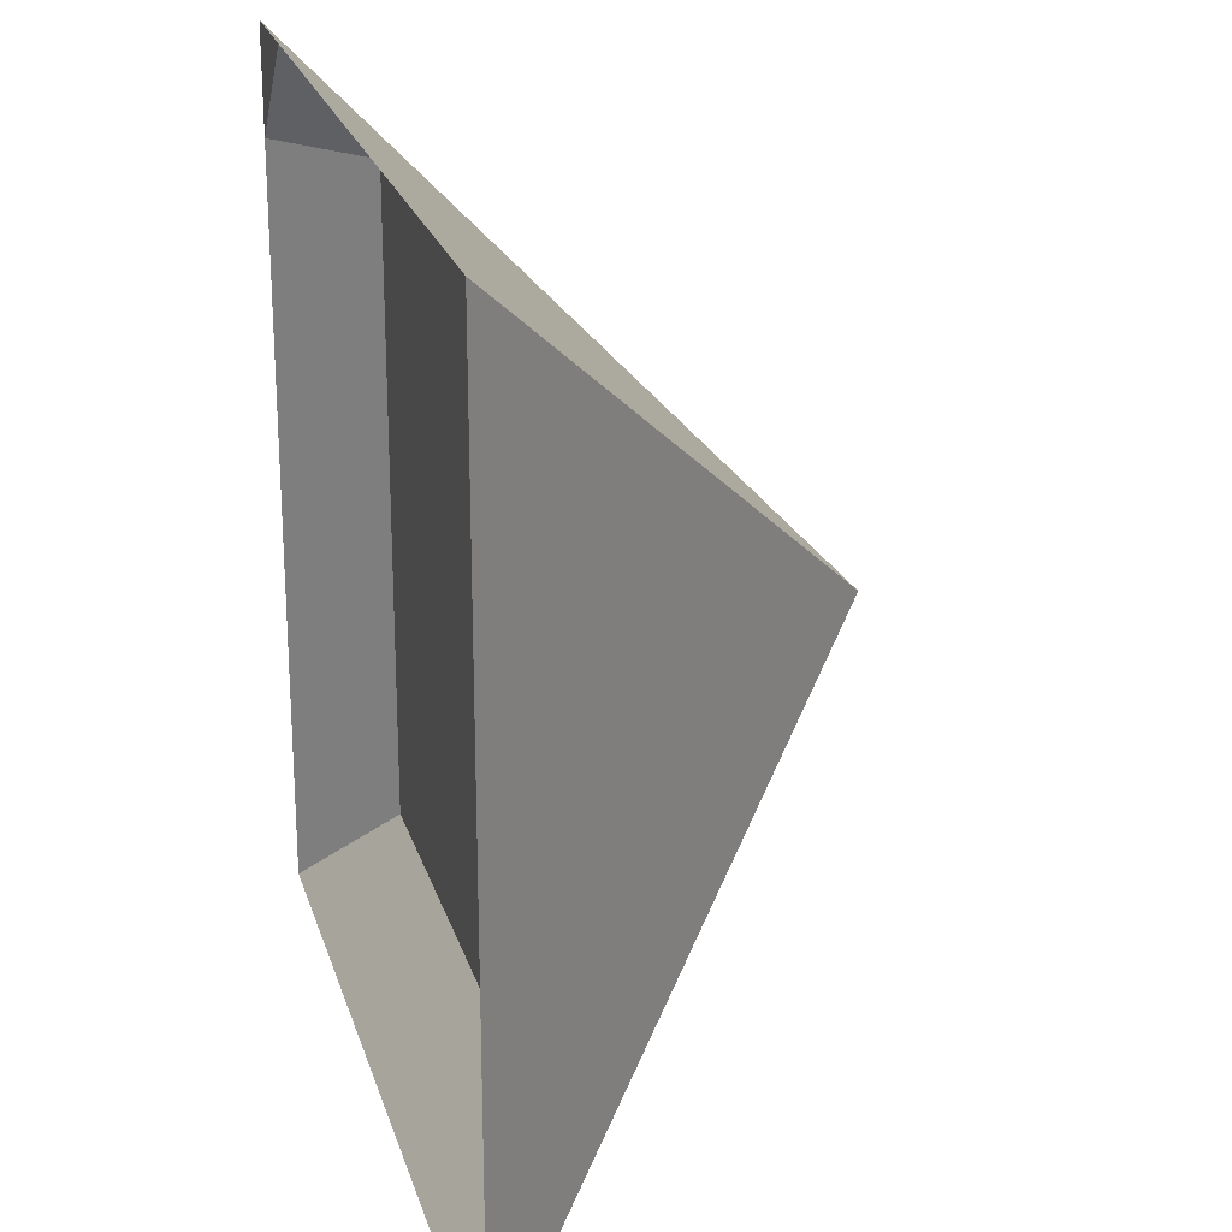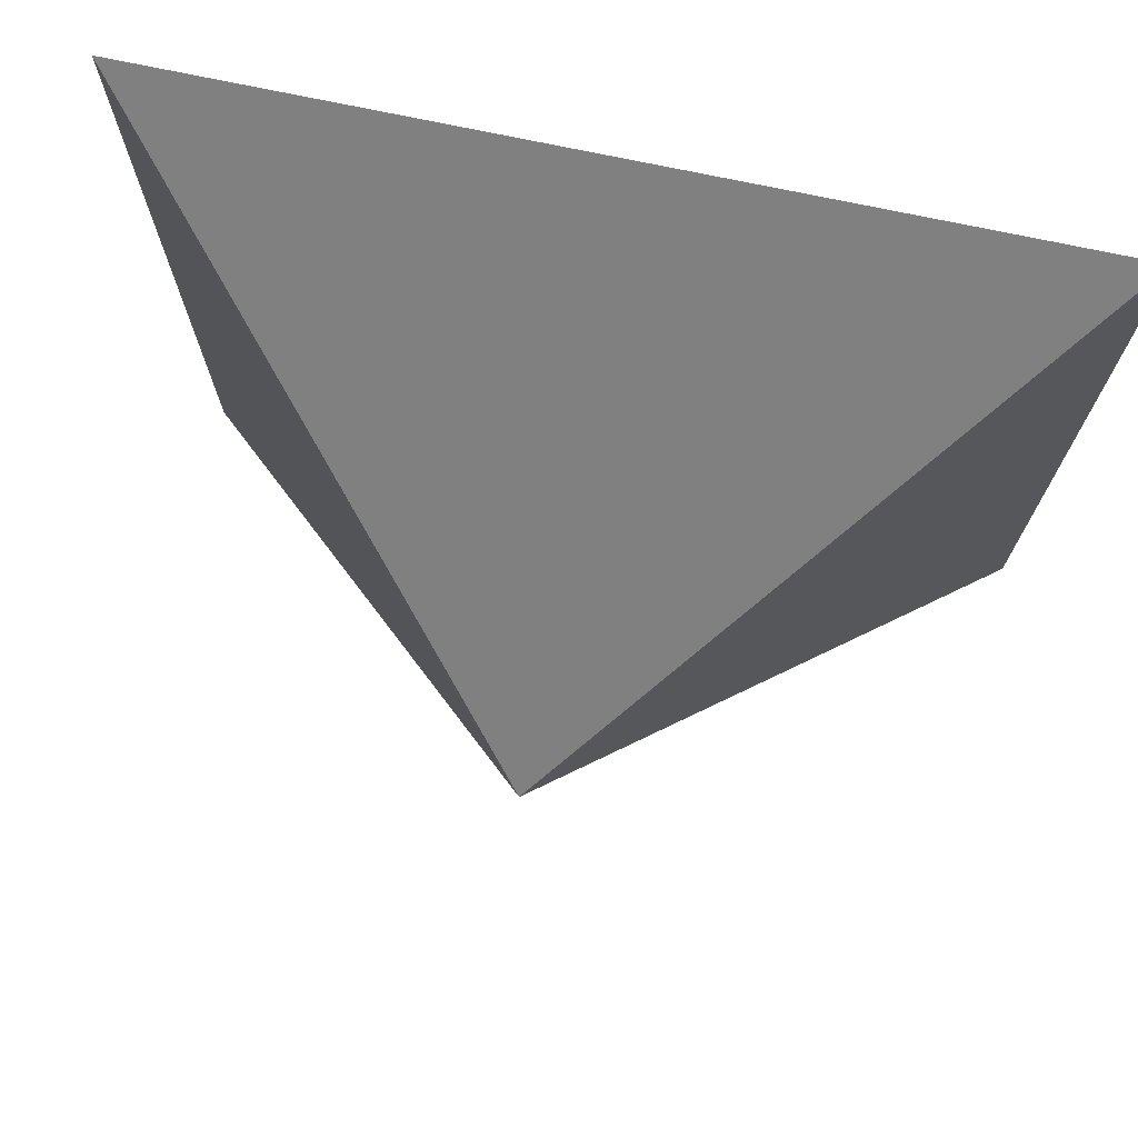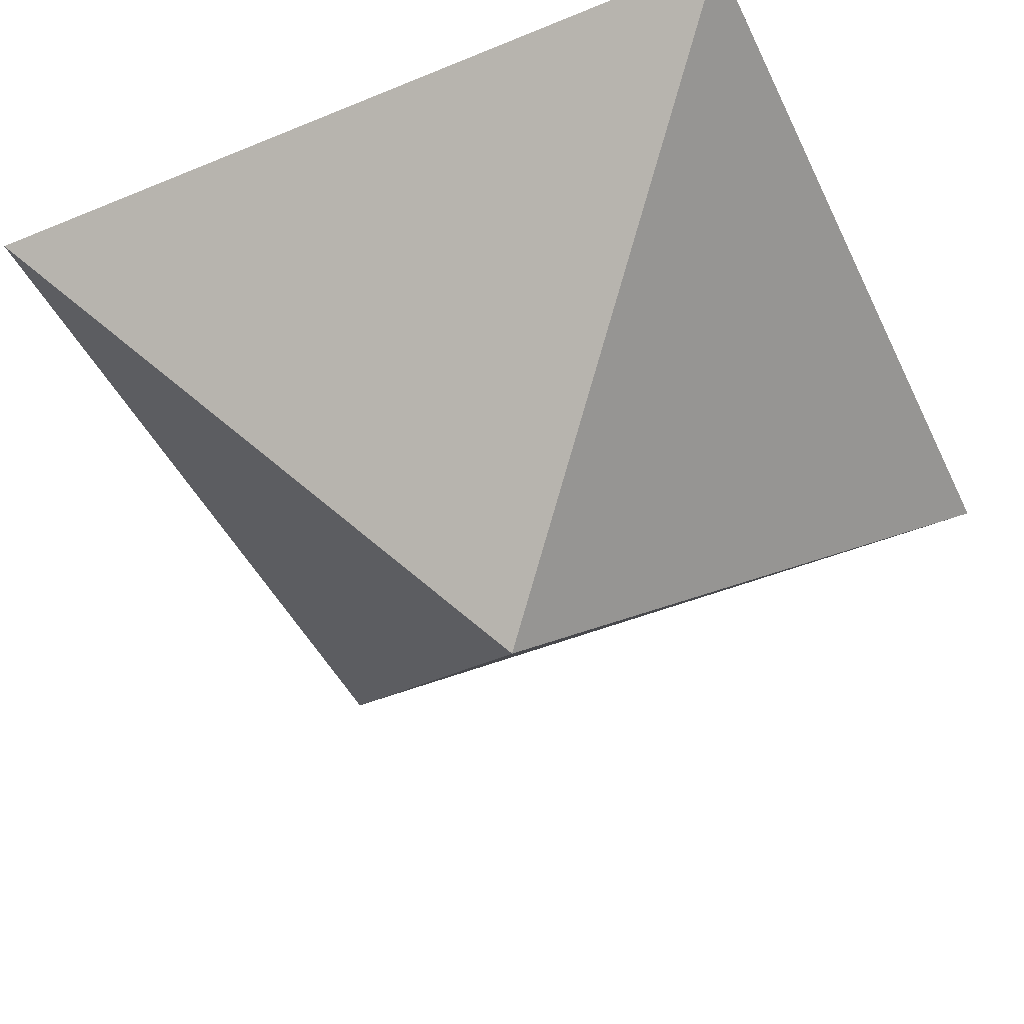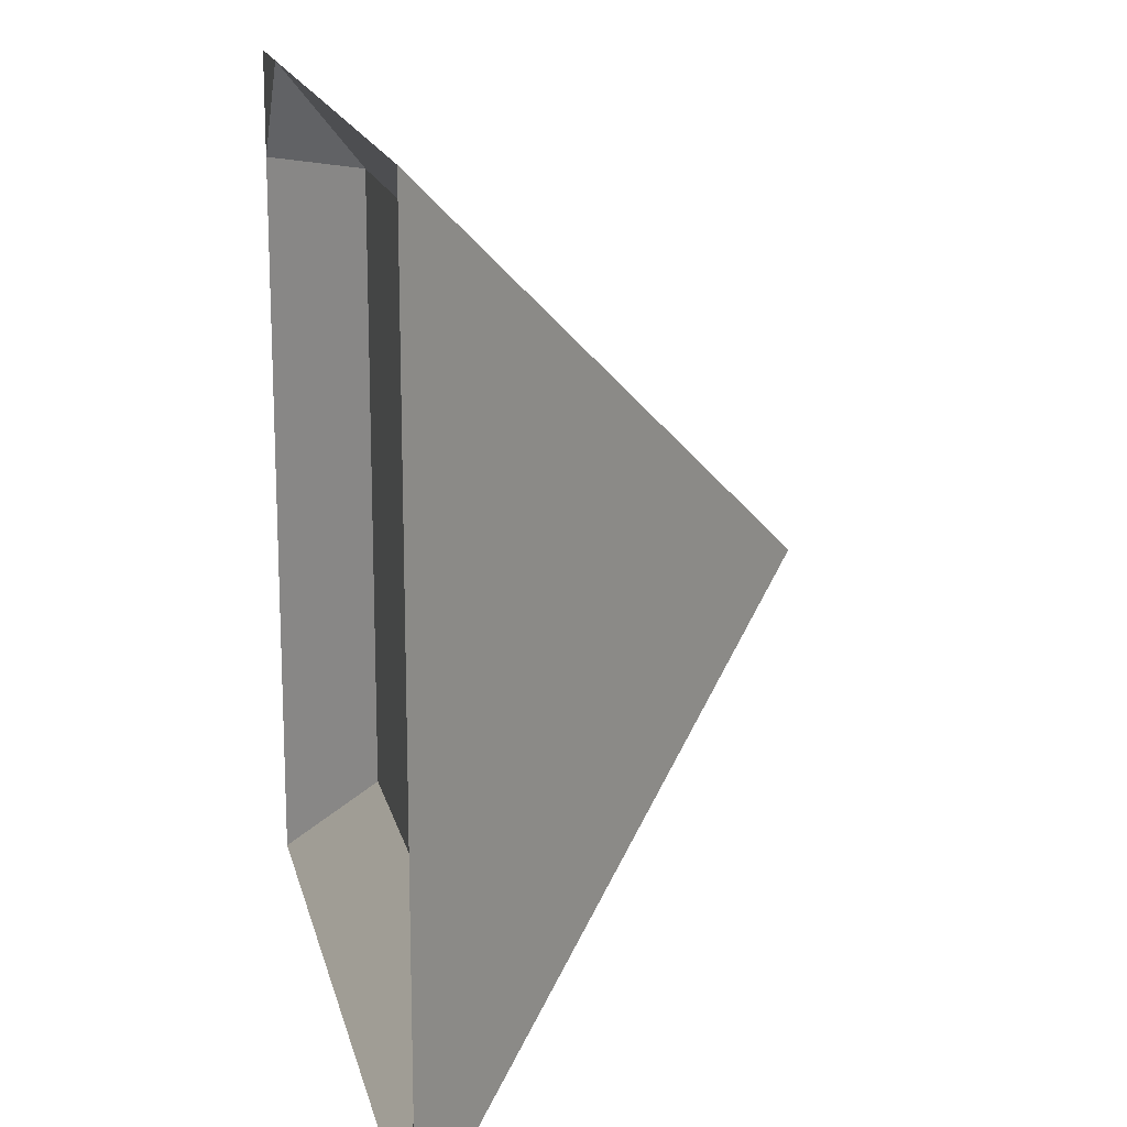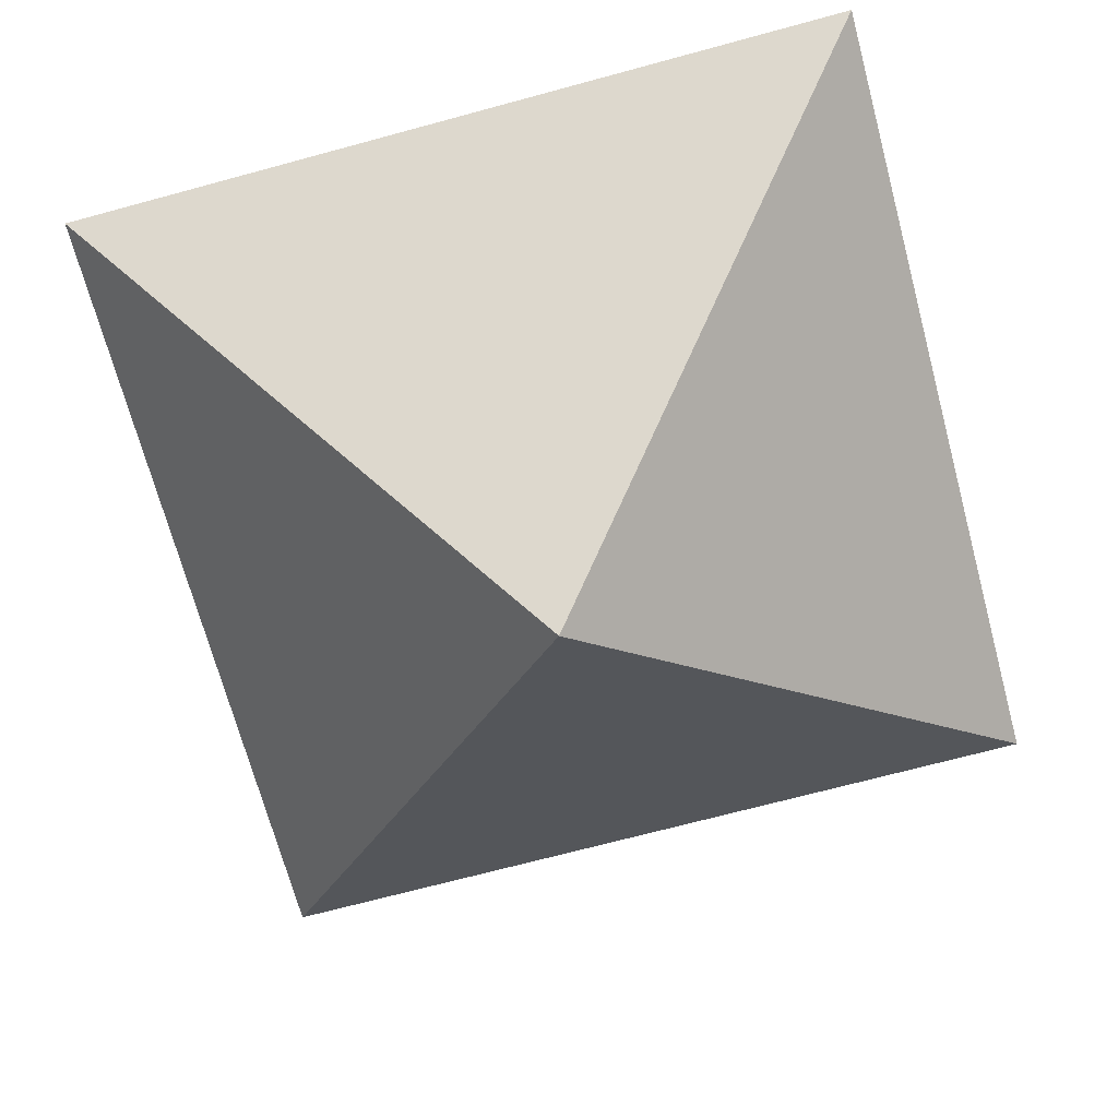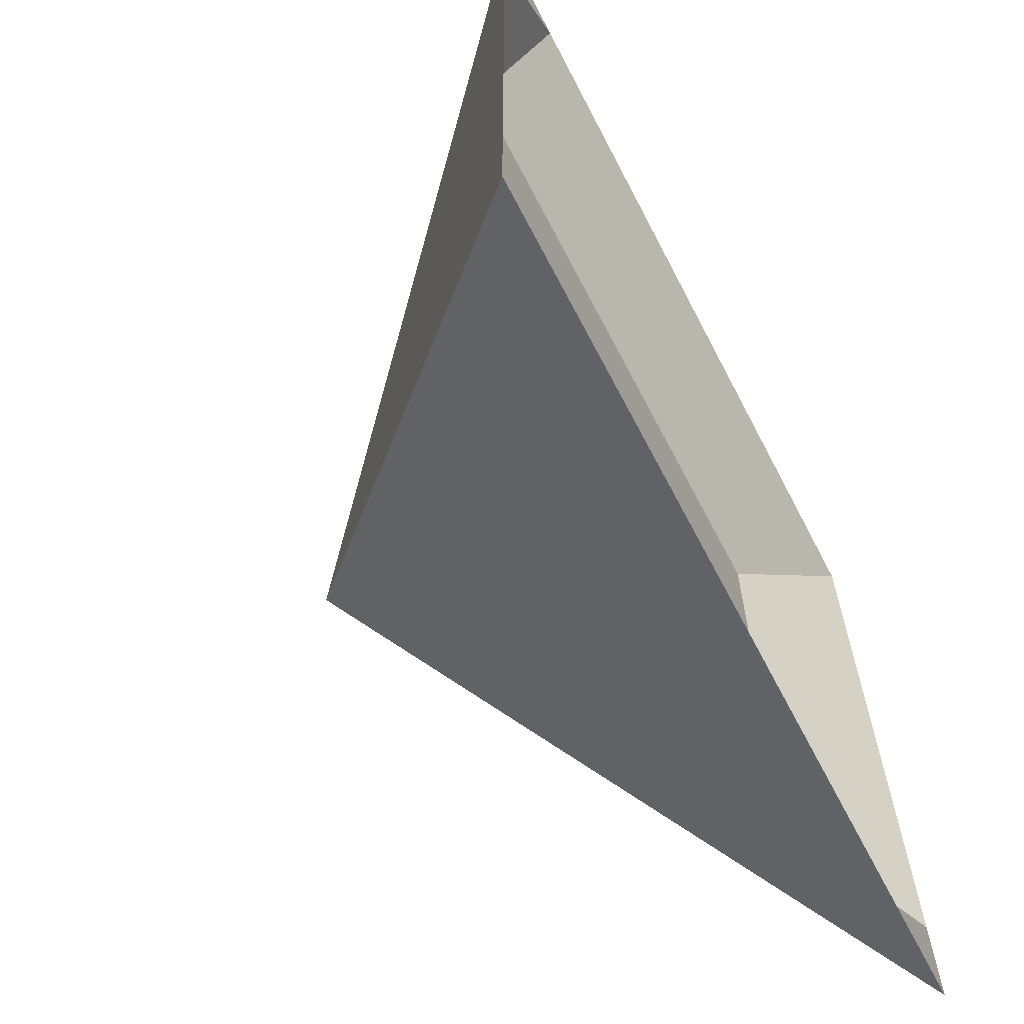
<metadata>
{"format":"obj","ext":"obj","renderer":"f3d","projection":"perspective","resolution":1024,"background":"white","views":[{"elev":22.5,"azim":74.9,"up":"+Y"},{"elev":74.2,"azim":-168.1,"up":"+Y"},{"elev":-46.3,"azim":-155.0,"up":"+Z"},{"elev":16.2,"azim":77.6,"up":"+Y"},{"elev":-70.3,"azim":105.1,"up":"+Z"},{"elev":-65.5,"azim":-62.5,"up":"+Y"}]}
</metadata>
<code>
o Bottom.001
v 0 0 -400.8
v -500 -500 99.97
v 500 -500 99.97
f 1 3 2
o Ground.001.001
v -500 -500 99.97
v -250 -500 99.97
v -500 -250 99.97
v -250 -250 -6.8e-05
v -375 -500 99.97
v -500 -375 99.97
v -375 -375 -6.8e-05
v -250 -375 -6.8e-05
v -375 -250 -6.8e-05
f 7 10 11
f 7 12 10
f 10 9 4
f 10 12 9
f 12 6 9
f 11 8 5
f 11 10 8
f 10 4 8
o Bottom.002
v 0 0 -400.8
v 500 500 99.97
v 500 -500 99.97
f 13 14 15
o Bottom.003
v 0 0 -400.8
v -500 500 99.97
v 500 500 99.97
f 16 17 18
o Bottom.004
v 0 0 -400.8
v -500 500 99.97
v -500 -500 99.97
f 19 21 20
o Ground.002.001
v 0 0 -6.8e-05
v 250 250 -6.8e-05
v 0 250 -6.8e-05
v 250 0 -6.8e-05
v 125 0 -6.8e-05
v 125 125 -6.8e-05
v 0 125 -6.8e-05
v 125 250 -6.8e-05
v 250 125 -6.8e-05
f 23 29 27
f 23 27 30
f 30 26 25
f 30 27 26
f 27 22 26
f 27 28 22
f 27 29 28
f 29 24 28
o Ground.003.001
v 0 -500 99.97
v 250 -500 99.97
v 250 -250 -6.8e-05
v 0 -250 -6.8e-05
v 125 -500 99.97
v 125 -375 -6.8e-05
v 0 -375 -6.8e-05
v 125 -250 -6.8e-05
v 250 -375 -6.8e-05
f 33 38 36
f 33 36 39
f 39 35 32
f 39 36 35
f 36 31 35
f 36 37 31
f 36 38 37
f 38 34 37
o Ground.004.001
v -500 0 99.97
v -500 250 99.97
v -250 0 -6.8e-05
v -250 250 -6.8e-05
v -375 0 -6.8e-05
v -500 125 99.97
v -375 125 -6.8e-05
v -375 250 -6.8e-05
v -250 125 -6.8e-05
f 43 47 46
f 42 48 44
f 44 46 40
f 44 48 46
f 48 43 46
f 46 45 40
f 46 47 45
f 47 41 45
o Ground.001.002
v 0 -500 99.97
v -250 -500 99.97
v -250 -250 -6.8e-05
v 0 -250 -6.8e-05
v -125 -500 99.97
v 0 -375 -6.8e-05
v -125 -375 -6.8e-05
v -125 -250 -6.8e-05
v -250 -375 -6.8e-05
f 52 55 54
f 52 56 55
f 55 57 50
f 55 56 57
f 56 51 57
f 54 53 49
f 54 55 53
f 55 50 53
o Ground.001.003
v 0 0 -6.8e-05
v -250 -250 -6.8e-05
v -250 0 -6.8e-05
v 0 -250 -6.8e-05
v -125 -125 -6.8e-05
v 0 -125 -6.8e-05
v -125 0 -6.8e-05
v -125 -250 -6.8e-05
v -250 -125 -6.8e-05
f 58 64 62
f 58 62 63
f 63 65 61
f 63 62 65
f 62 59 65
f 62 66 59
f 62 64 66
f 64 60 66
o Ground.001.004
v -500 0 99.97
v -500 -250 99.97
v -250 -250 -6.8e-05
v -250 0 -6.8e-05
v -500 -125 99.97
v -375 0 -6.8e-05
v -375 -250 -6.8e-05
v -250 -125 -6.8e-05
v -375 -125 -6.8e-05
f 69 74 73
f 70 72 75
f 75 71 68
f 75 72 71
f 72 67 71
f 73 75 68
f 73 74 75
f 74 70 75
o Ground.002.002
v 500 500 99.97
v 250 500 99.97
v 250 250 -6.8e-05
v 500 250 99.97
v 375 500 99.97
v 375 375 -6.8e-05
v 500 375 99.97
v 250 375 -6.8e-05
v 375 250 -6.8e-05
f 76 81 82
f 76 80 81
f 81 83 78
f 81 80 83
f 80 77 83
f 82 84 79
f 82 81 84
f 81 78 84
o Ground.002.003
v 500 0 99.97
v 250 250 -6.8e-05
v 500 250 99.97
v 250 0 -6.8e-05
v 500 125 99.97
v 375 0 -6.8e-05
v 375 125 -6.8e-05
v 375 250 -6.8e-05
v 250 125 -6.8e-05
f 87 91 89
f 87 92 91
f 91 93 88
f 91 92 93
f 92 86 93
f 89 90 85
f 89 91 90
f 91 88 90
o Ground.002.004
v 0 500 99.97
v 250 500 99.97
v 250 250 -6.8e-05
v 0 250 -6.8e-05
v 0 375 -6.8e-05
v 125 500 99.97
v 125 250 -6.8e-05
v 250 375 -6.8e-05
v 125 375 -6.8e-05
f 96 101 100
f 95 99 102
f 102 98 97
f 102 99 98
f 99 94 98
f 100 102 97
f 100 101 102
f 101 95 102
o Ground.003.002
v 500 0 99.97
v 500 -250 99.97
v 250 -250 -6.8e-05
v 250 0 -6.8e-05
v 500 -125 99.97
v 375 -125 -6.8e-05
v 375 0 -6.8e-05
v 250 -125 -6.8e-05
v 375 -250 -6.8e-05
f 103 108 107
f 103 109 108
f 108 110 105
f 108 109 110
f 109 106 110
f 107 111 104
f 107 108 111
f 108 105 111
o Ground.003.003
v 500 -500 99.97
v 500 -250 99.97
v 250 -500 99.97
v 250 -250 -6.8e-05
v 500 -375 99.97
v 375 -500 99.97
v 375 -375 -6.8e-05
v 375 -250 -6.8e-05
v 250 -375 -6.8e-05
f 113 118 116
f 113 119 118
f 118 120 114
f 118 119 120
f 119 115 120
f 116 117 112
f 116 118 117
f 118 114 117
o Ground.003.004
v 0 0 -6.8e-05
v 250 -250 -6.8e-05
v 250 0 -6.8e-05
v 0 -250 -6.8e-05
v 125 0 -6.8e-05
v 0 -125 -6.8e-05
v 125 -250 -6.8e-05
v 250 -125 -6.8e-05
v 125 -125 -6.8e-05
f 122 128 127
f 123 125 129
f 129 126 124
f 129 125 126
f 125 121 126
f 127 129 124
f 127 128 129
f 128 123 129
o Ground.004.002
v 0 500 99.97
v -250 500 99.97
v 0 250 -6.8e-05
v -250 250 -6.8e-05
v -125 500 99.97
v 0 375 -6.8e-05
v -125 375 -6.8e-05
v -250 375 -6.8e-05
v -125 250 -6.8e-05
f 130 134 136
f 132 135 138
f 138 136 133
f 138 135 136
f 135 130 136
f 136 137 133
f 136 134 137
f 134 131 137
o Ground.004.003
v 0 0 -6.8e-05
v -250 0 -6.8e-05
v 0 250 -6.8e-05
v -250 250 -6.8e-05
v -125 0 -6.8e-05
v 0 125 -6.8e-05
v -250 125 -6.8e-05
v -125 125 -6.8e-05
v -125 250 -6.8e-05
f 139 144 143
f 140 146 145
f 145 147 142
f 145 146 147
f 146 141 147
f 143 146 140
f 143 144 146
f 144 141 146
o Ground.004.004
v -500 500 99.97
v -500 250 99.97
v -250 500 99.97
v -250 250 -6.8e-05
v -500 375 99.97
v -375 500 99.97
v -375 250 -6.8e-05
v -250 375 -6.8e-05
v -375 375 -6.8e-05
f 151 155 154
f 150 153 156
f 156 152 149
f 156 153 152
f 153 148 152
f 154 156 149
f 154 155 156
f 155 150 156

</code>
